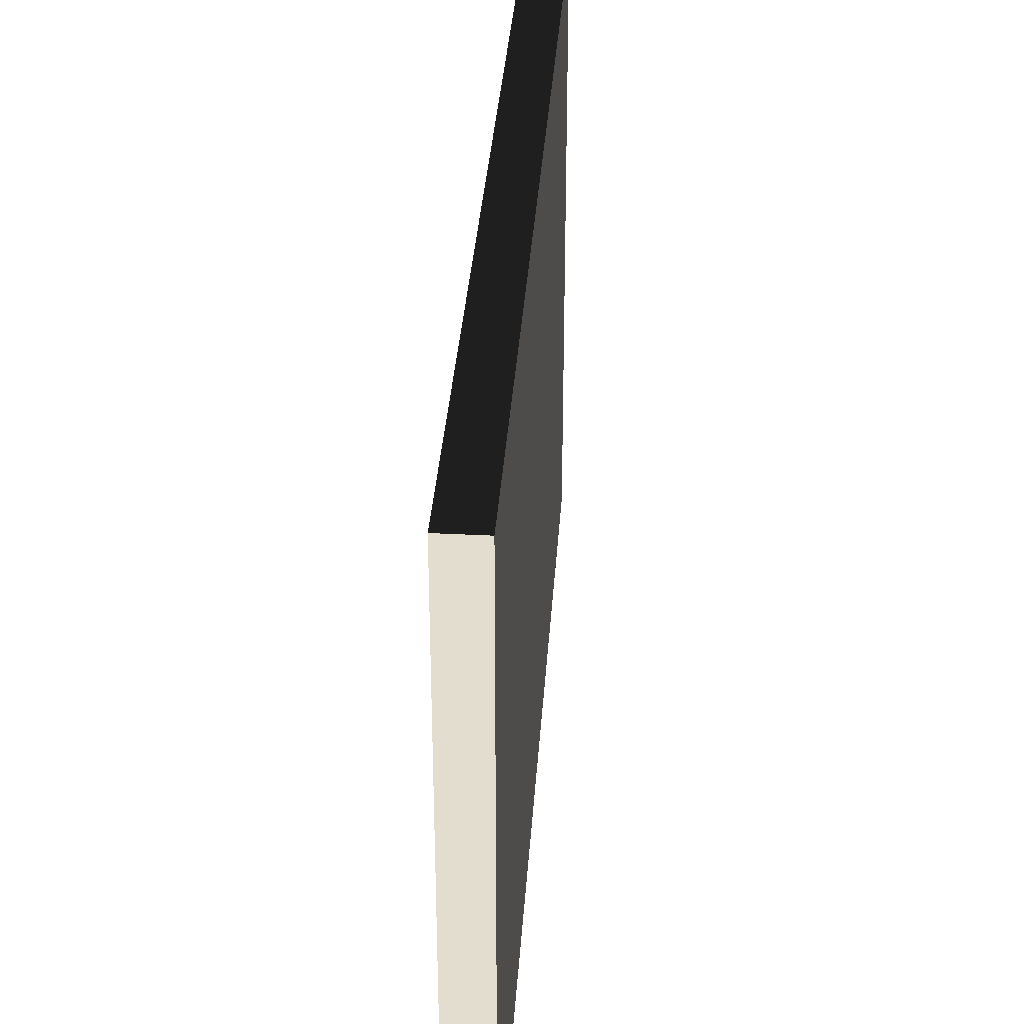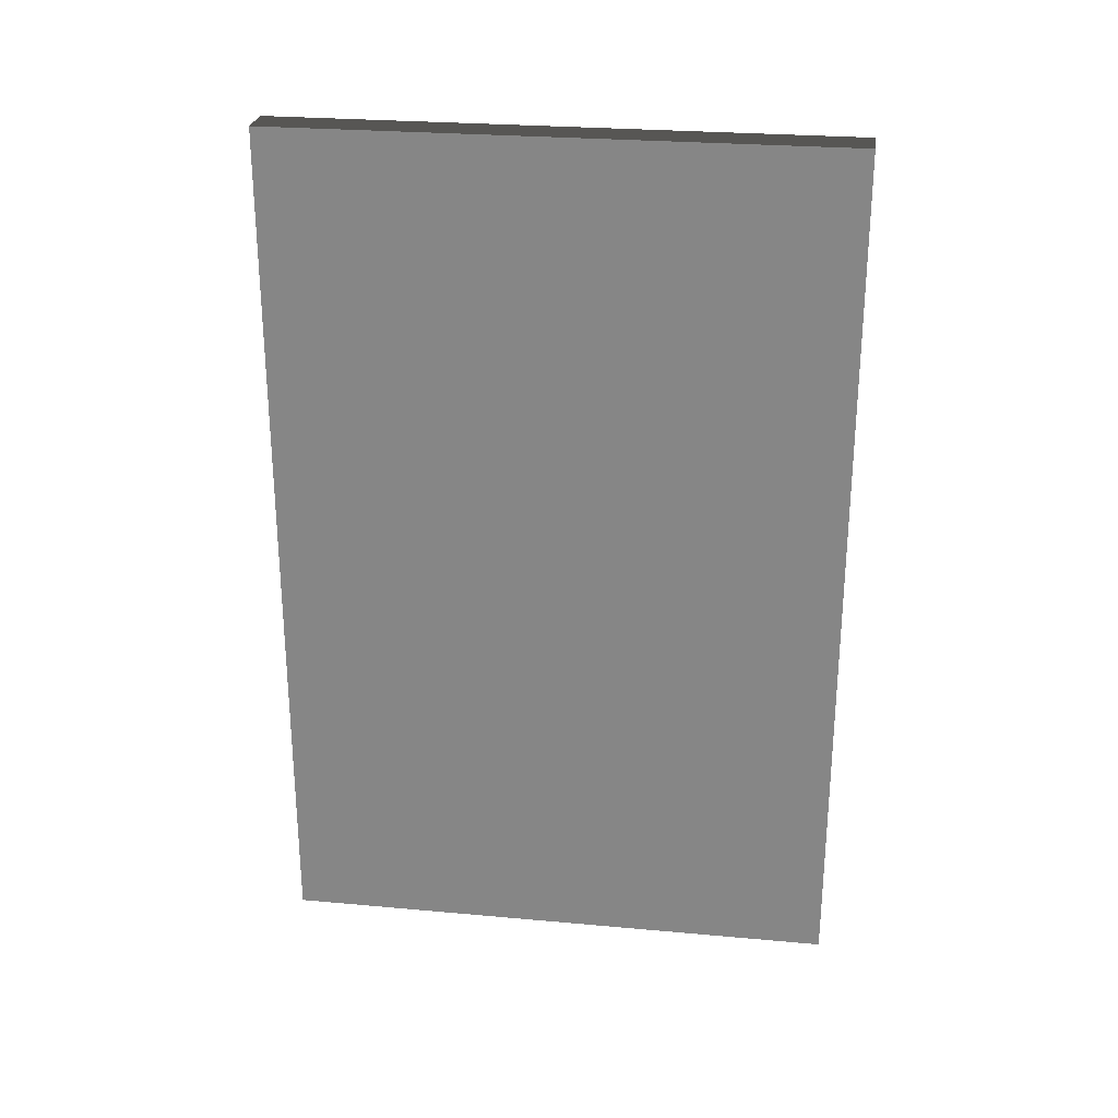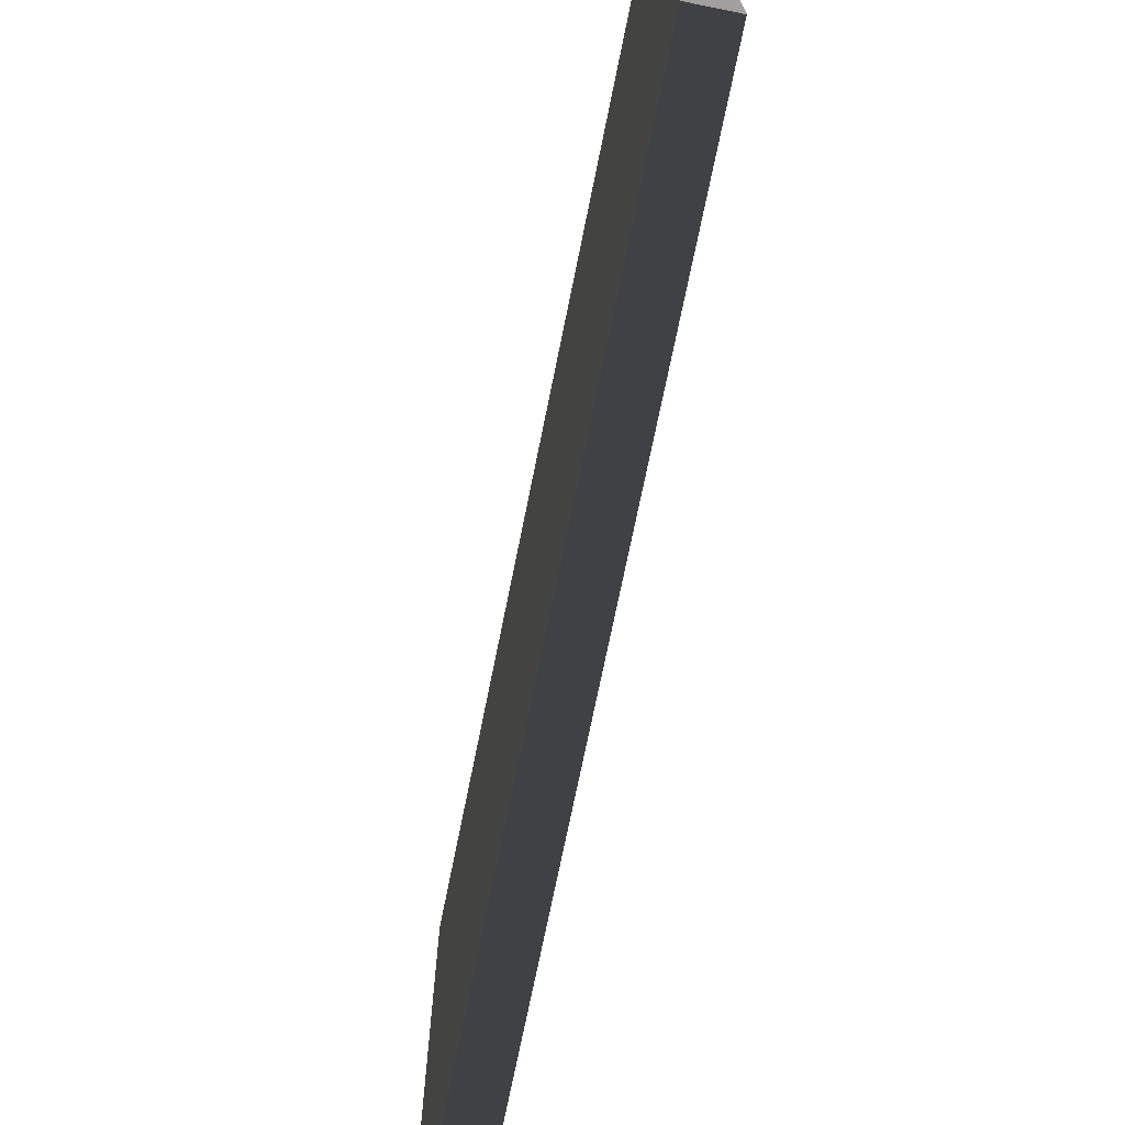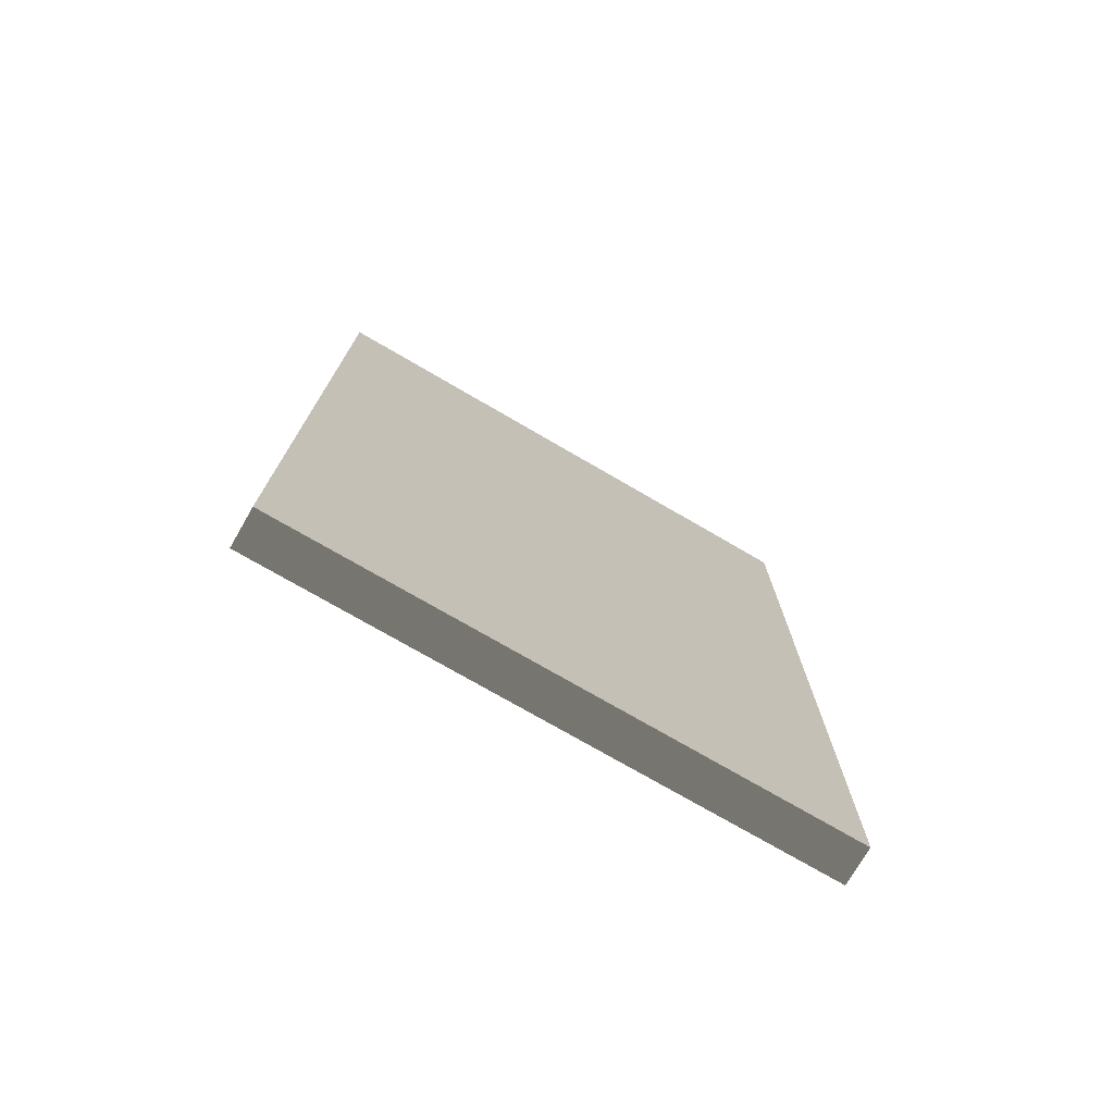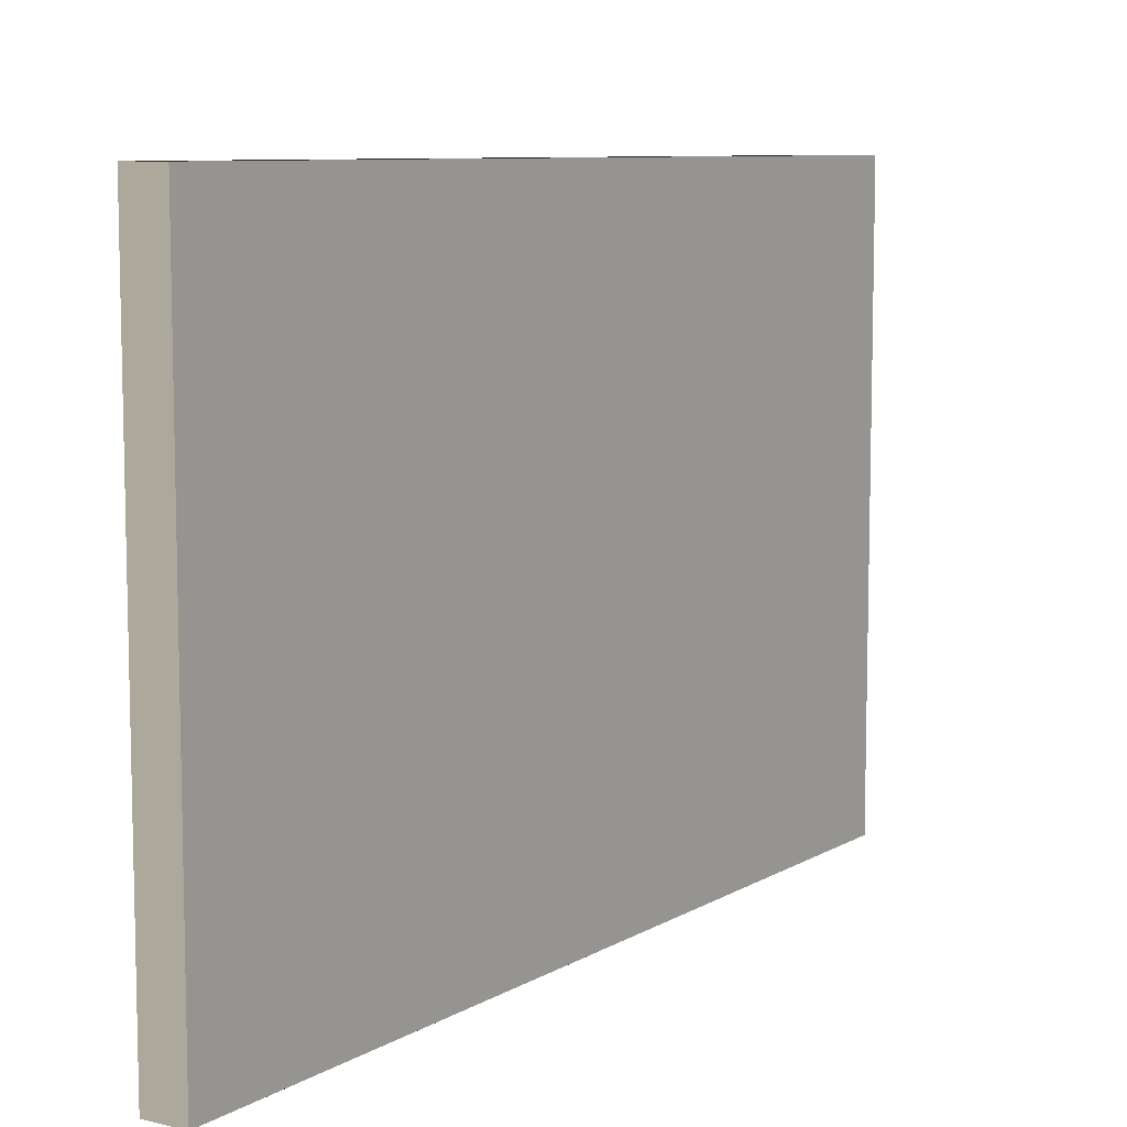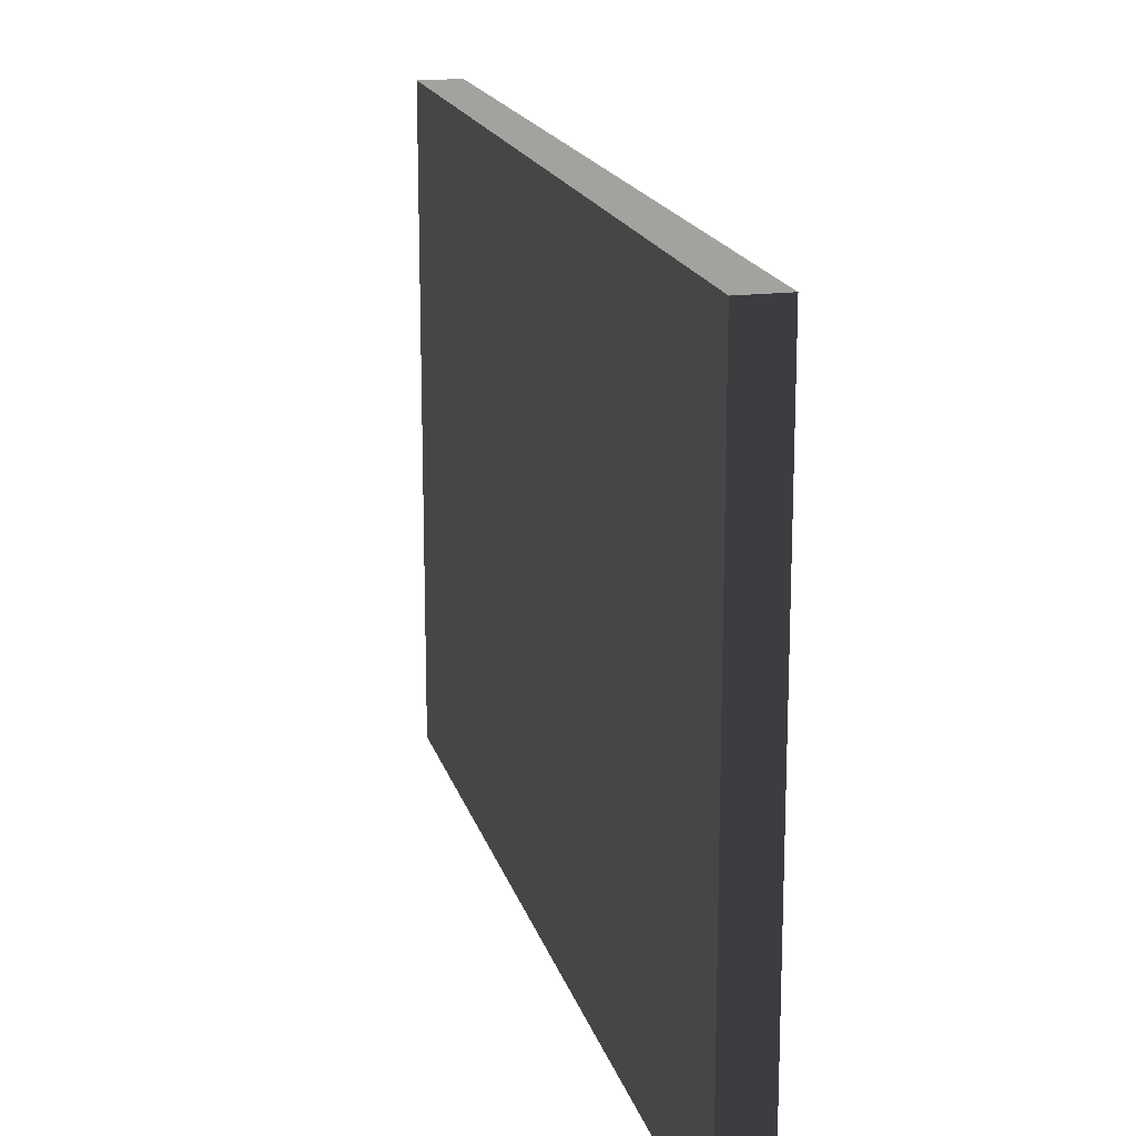
<metadata>
{"format":"obj","ext":"obj","renderer":"f3d","projection":"perspective","resolution":1024,"background":"white","views":[{"elev":34.8,"azim":3.9,"up":"+Y"},{"elev":26.4,"azim":98.1,"up":"+Z"},{"elev":-71.8,"azim":168.6,"up":"+Y"},{"elev":-74.6,"azim":59.8,"up":"+Z"},{"elev":8.5,"azim":33.4,"up":"+Y"},{"elev":17.4,"azim":166.1,"up":"+Y"}]}
</metadata>
<code>
v -0.9378 0.7388 -0.1923
v -0.9378 0.7388 -2.463
v -0.9378 -0.7529 -2.463
v -0.9378 -0.7529 -0.1923
v -0.9378 0.7388 -0.1923
v -0.9378 -0.7529 -0.1923
v -1.039 -0.7529 -0.1923
v -1.039 0.7388 -0.1923
v -0.9378 -0.7529 -0.1923
v -0.9378 -0.7529 -2.463
v -1.039 -0.7529 -2.463
v -1.039 -0.7529 -0.1923
v -0.9378 0.7388 -2.463
v -0.9378 0.7388 -0.1923
v -1.039 0.7388 -0.1923
v -1.039 0.7388 -2.463
v -0.9378 -0.7529 -2.463
v -0.9378 0.7388 -2.463
v -1.039 0.7388 -2.463
v -1.039 -0.7529 -2.463
g Building.054_35581_15
f 1 3 2
f 1 4 3
f 5 7 6
f 5 8 7
f 9 11 10
f 9 12 11
f 13 15 14
f 13 16 15
f 17 19 18
f 17 20 19

</code>
